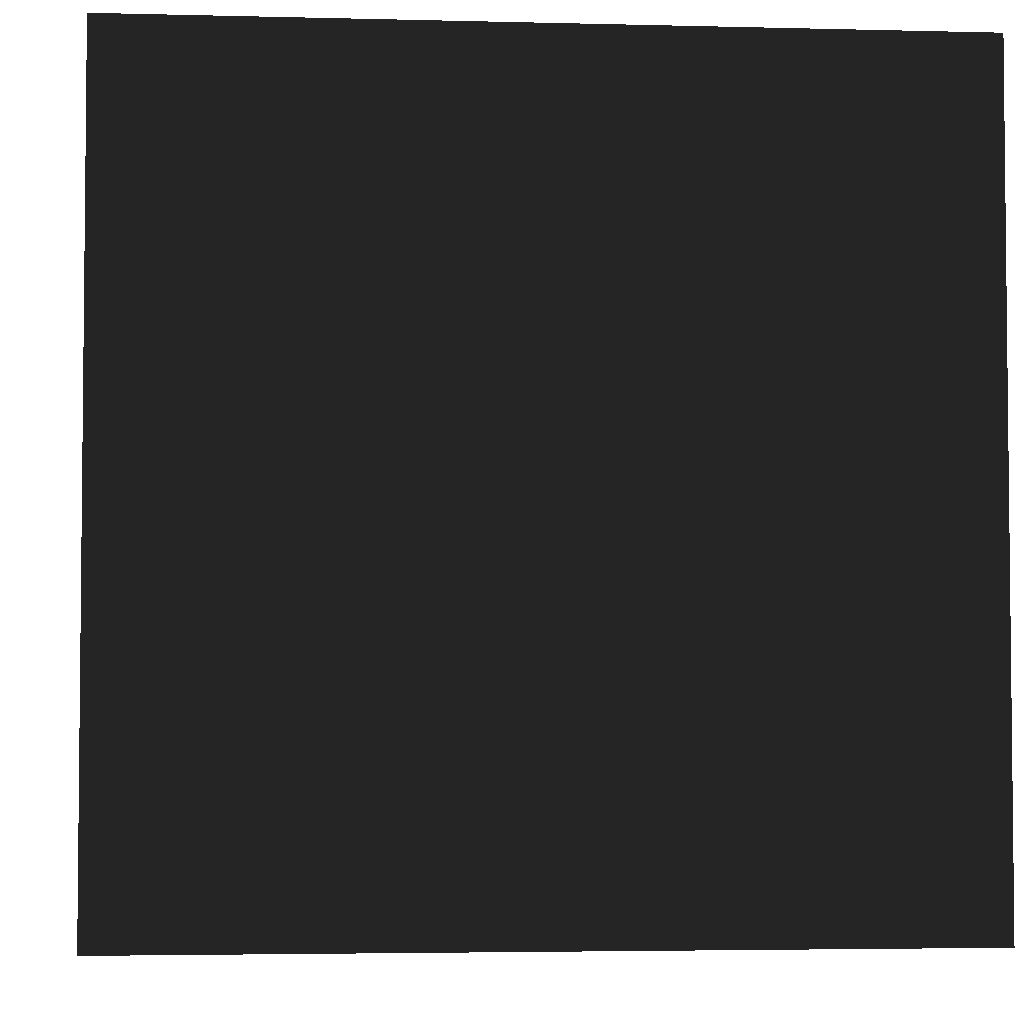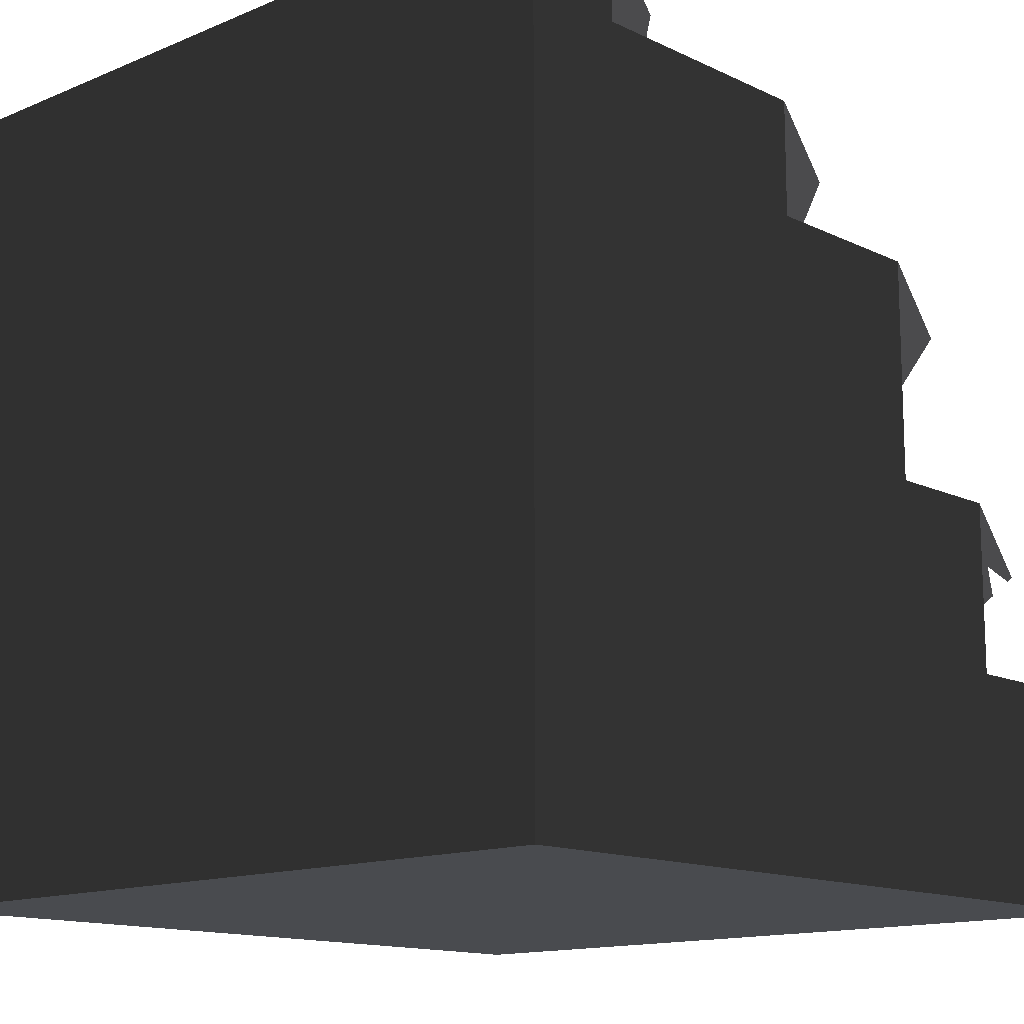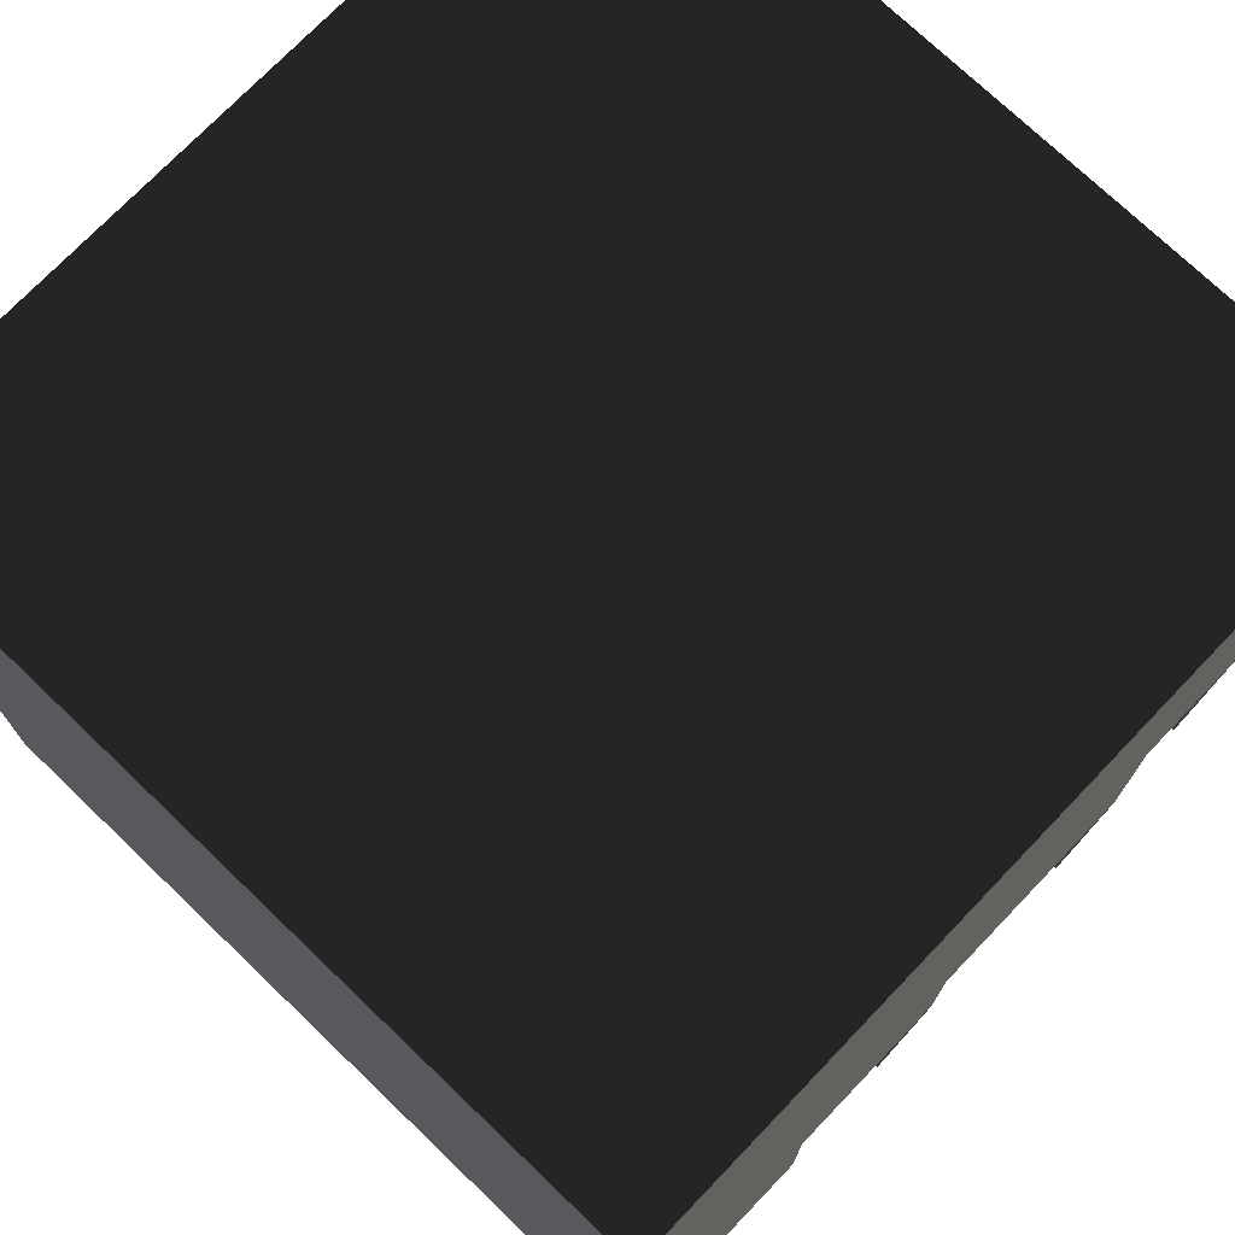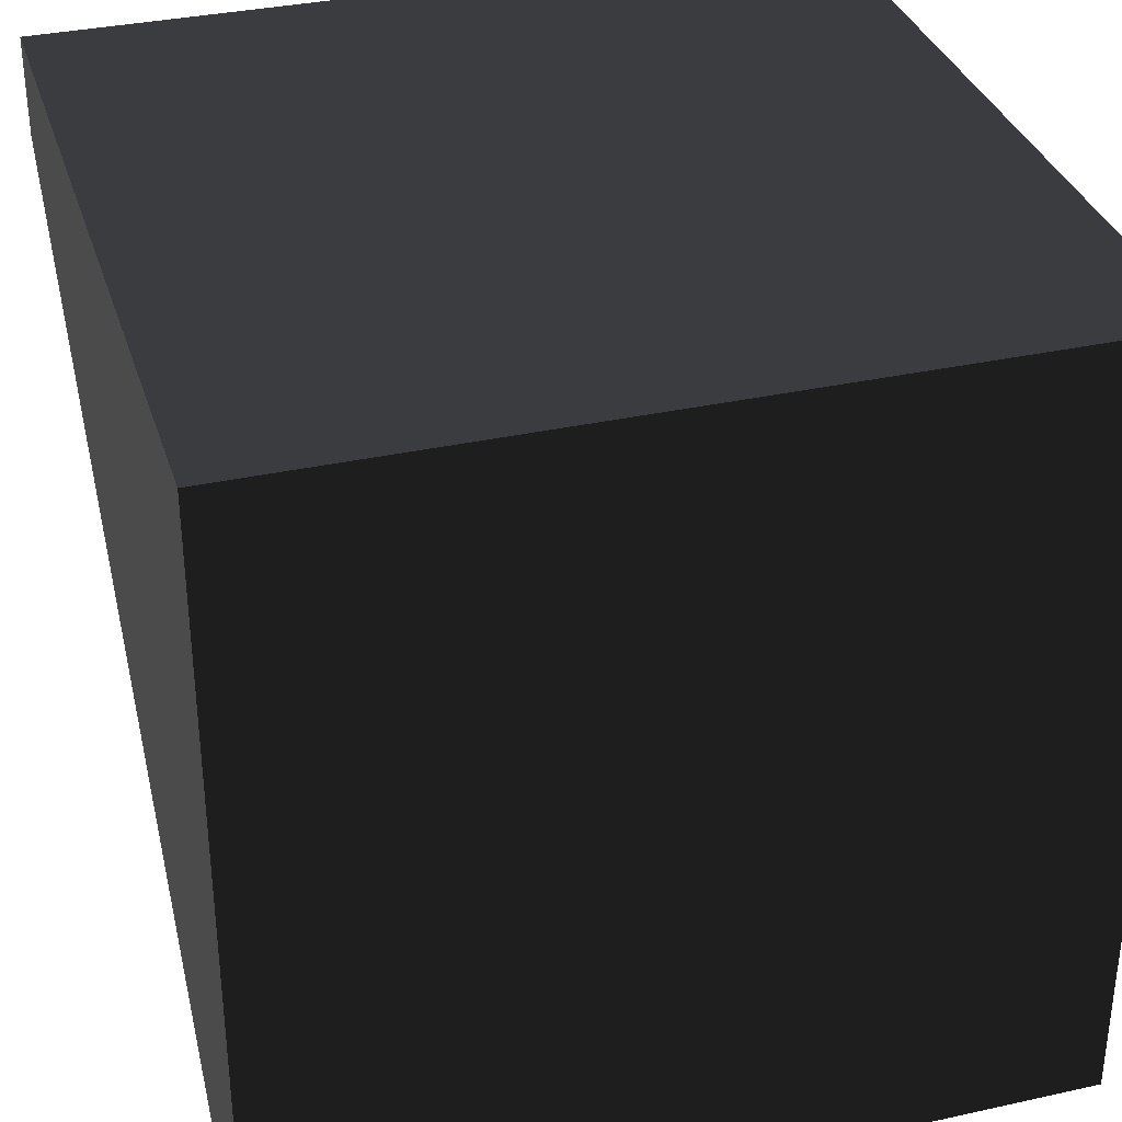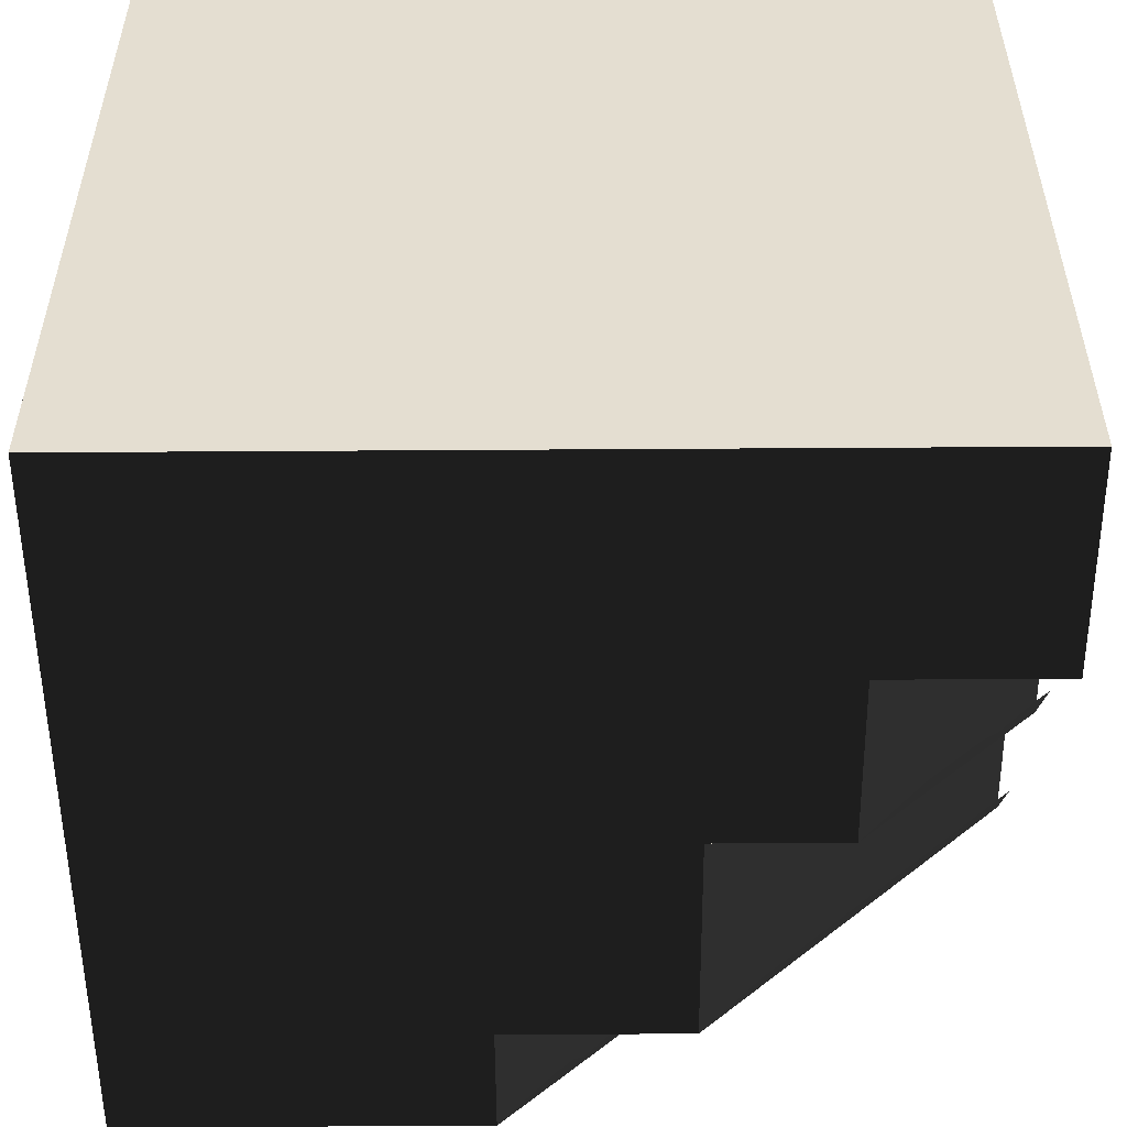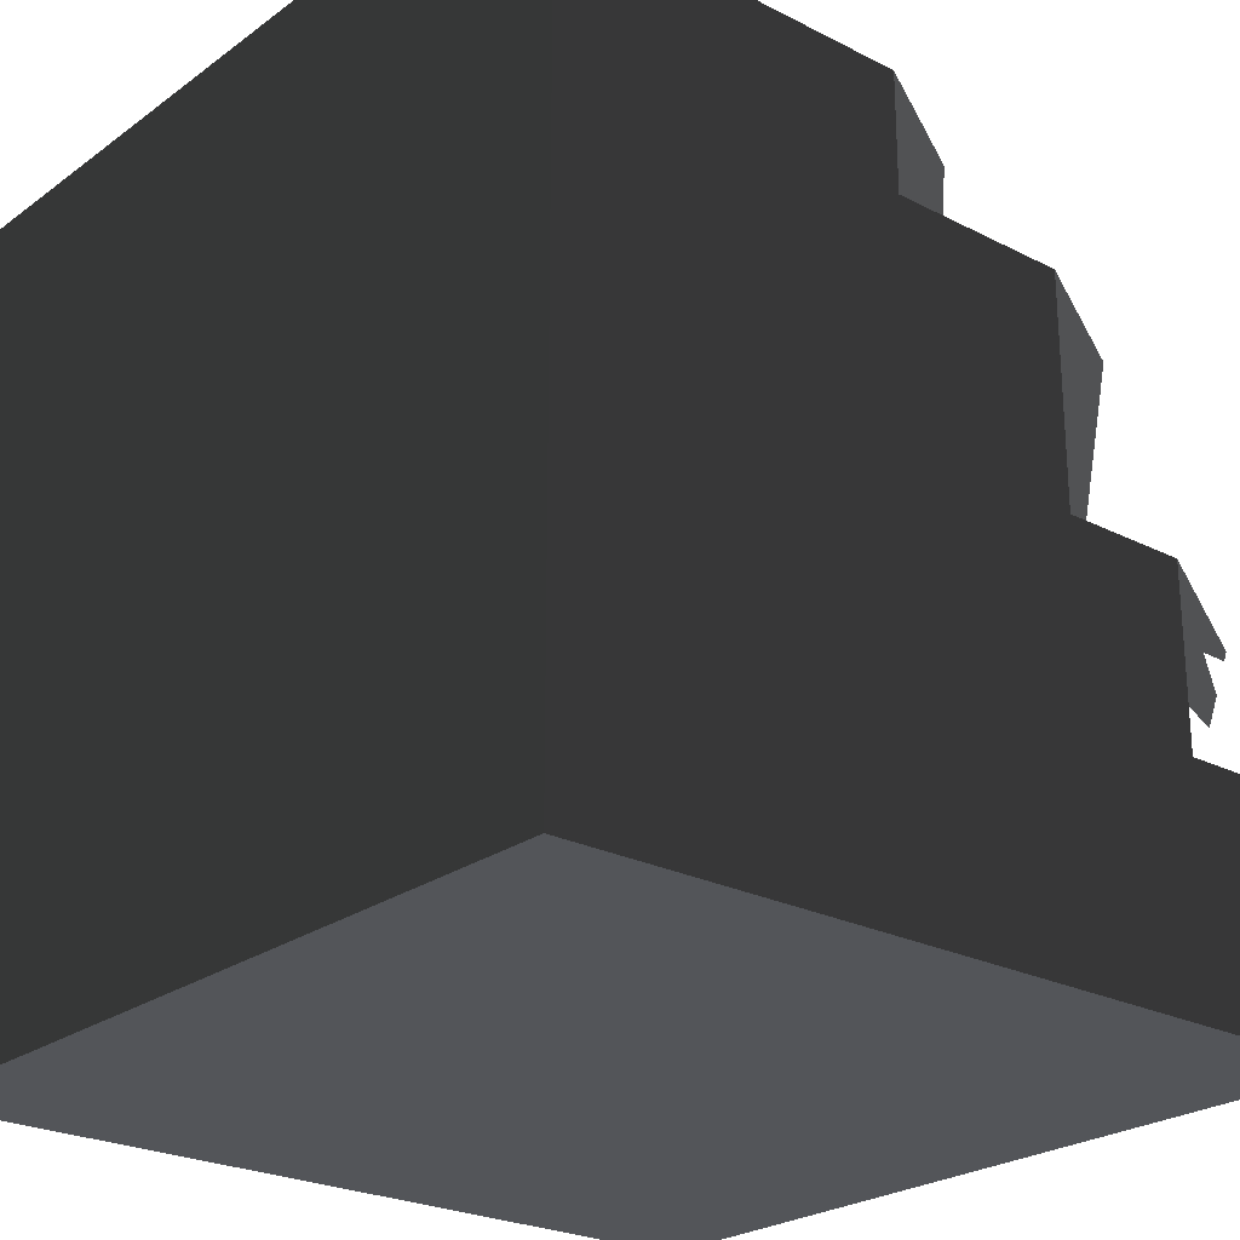
<metadata>
{"format":"obj","ext":"obj","renderer":"f3d","projection":"perspective","resolution":1024,"background":"white","views":[{"elev":-3.7,"azim":-5.0,"up":"+Y"},{"elev":-13.7,"azim":43.2,"up":"+Y"},{"elev":74.0,"azim":43.8,"up":"+Z"},{"elev":34.2,"azim":-106.6,"up":"+Z"},{"elev":-53.4,"azim":0.4,"up":"+Z"},{"elev":-24.3,"azim":49.8,"up":"+Y"}]}
</metadata>
<code>
g cliffGrey_stepsCornerInner
v 5.729 8.082 -9.165
v 5.86 8.082 -9.033
v 5.192 8.466 -9.399
v 6.093 8.288 -8.638
v 10 8.9 -4.25
v 10 8.082 -4.893
v 6.402 8.082 -8.491
v 4.25 8.9 -10
v 5.093 8.082 -9.8
v 4.893 8.082 -10
v 1.883 9.182 -10
v 7.897 9.182 -3.986
v 1.24 10 -10
v 8.174 9.4 -3.538
v 10 10 -1.24
v 10 9.182 -1.883
v 8.566 9.182 -3.317
v 6.414 4.8 -10
v 7.957 4.8 -10
v 10 4.8 -6.414
v 10 4.8 -7.957
v 4.25 7.5 -10
v 6.414 7.5 -10
v 10 7.5 -4.25
v 10 7.5 -6.414
v 0 10 0
v 0 10 -10
v 10 10 0
v 1.24 8.9 -10
v 10 8.9 -1.24
v 7.957 2.7 -10
v 10 2.7 -10
v 10 2.7 -7.957
v 8.601 3.982 -10
v 9.215 3.982 -9.385
v 9.447 4.256 -8.938
v 10 3.982 -8.601
v 9.83 3.982 -8.771
v 10 6.682 -7.058
v 7.058 6.682 -10
v 0 0 0
v 0 0 -10
v 10 0 0
v 10 0 -10
f 2 1 3
f 3 4 2
f 4 3 5
f 4 5 6
f 6 7 4
f 3 8 5
f 8 3 9
f 9 10 8
f 12 11 13
f 13 14 12
f 14 13 15
f 14 15 16
f 16 17 14
f 19 18 20
f 20 21 19
f 23 22 24
f 24 25 23
f 27 26 28
f 28 13 27
f 28 15 13
f 8 29 30
f 30 5 8
f 32 31 33
f 35 34 19
f 19 36 35
f 36 19 21
f 36 21 37
f 37 38 36
f 23 25 39
f 39 40 23
f 21 33 31
f 31 19 21
f 5 24 22
f 22 8 5
f 41 26 27
f 27 42 41
f 41 43 28
f 28 26 41
f 28 43 44
f 44 30 28
f 44 24 30
f 44 33 24
f 33 20 24
f 44 32 33
f 20 33 21
f 24 20 25
f 30 24 5
f 28 30 15
f 15 30 29
f 29 13 15
f 25 20 18
f 18 23 25
f 44 31 32
f 27 31 44
f 44 42 27
f 27 29 31
f 29 18 31
f 29 22 18
f 29 8 22
f 27 13 29
f 18 22 23
f 31 18 19
f 41 42 44
f 44 43 41

</code>
